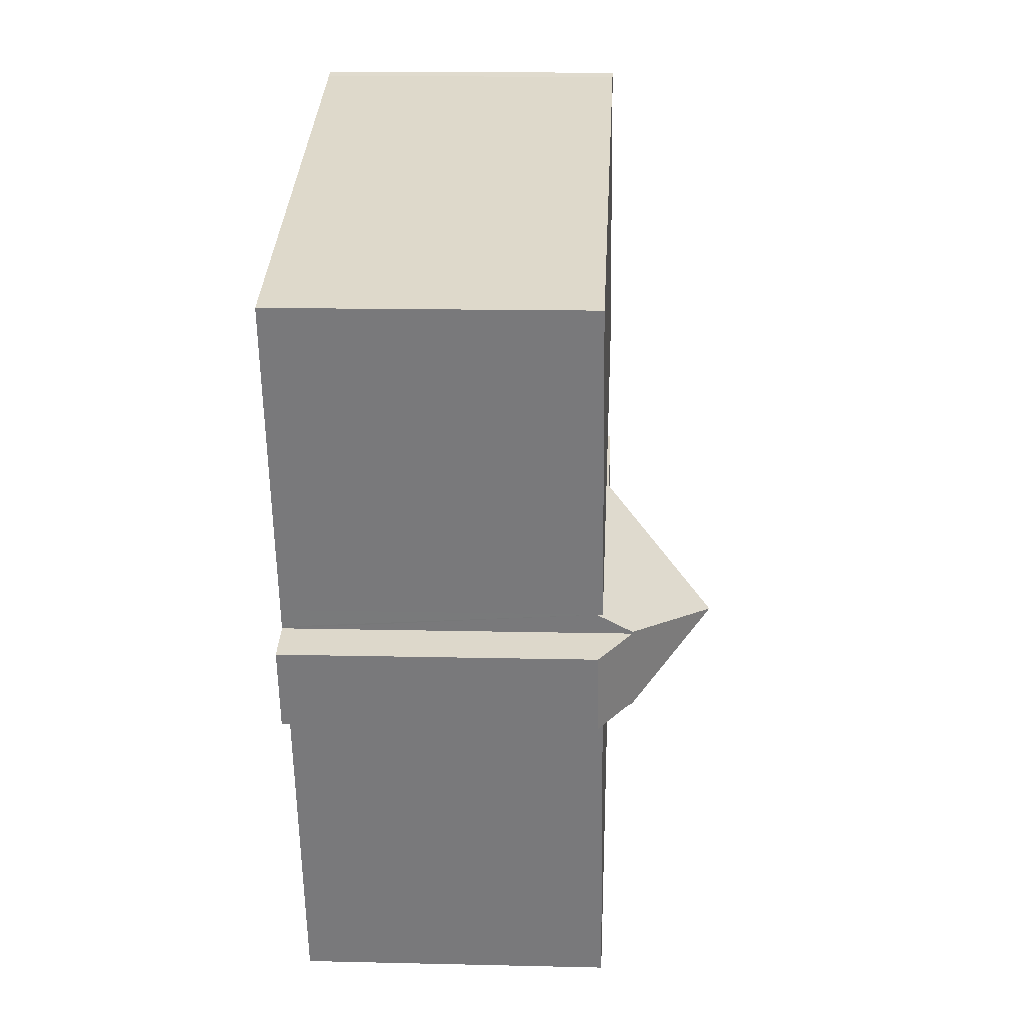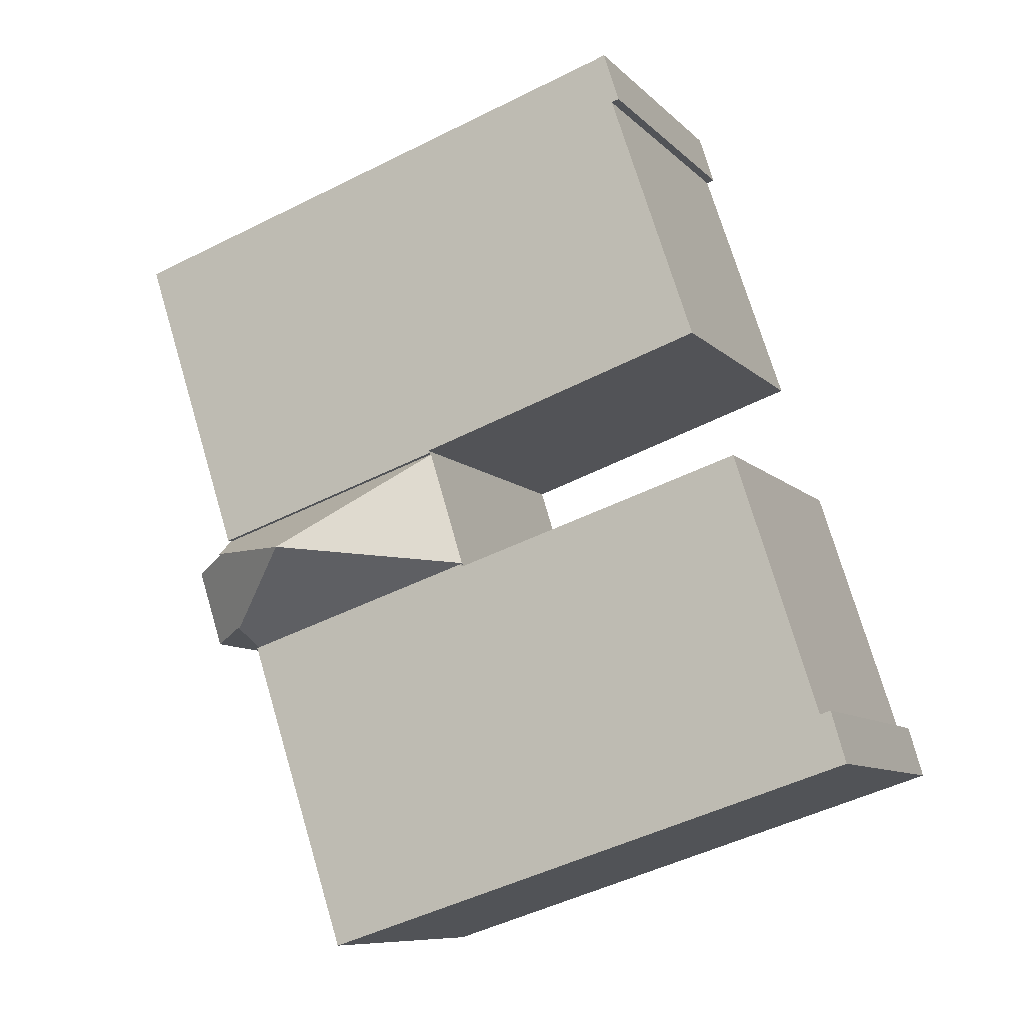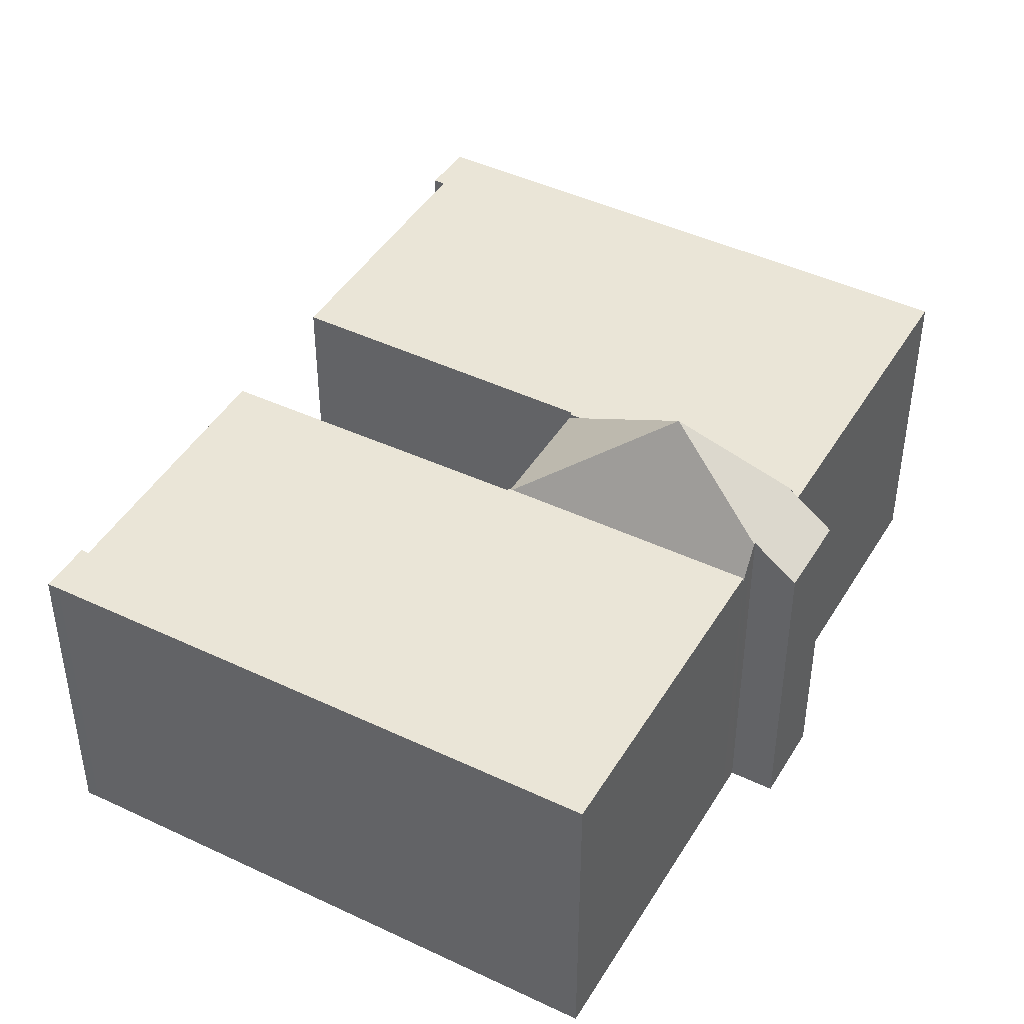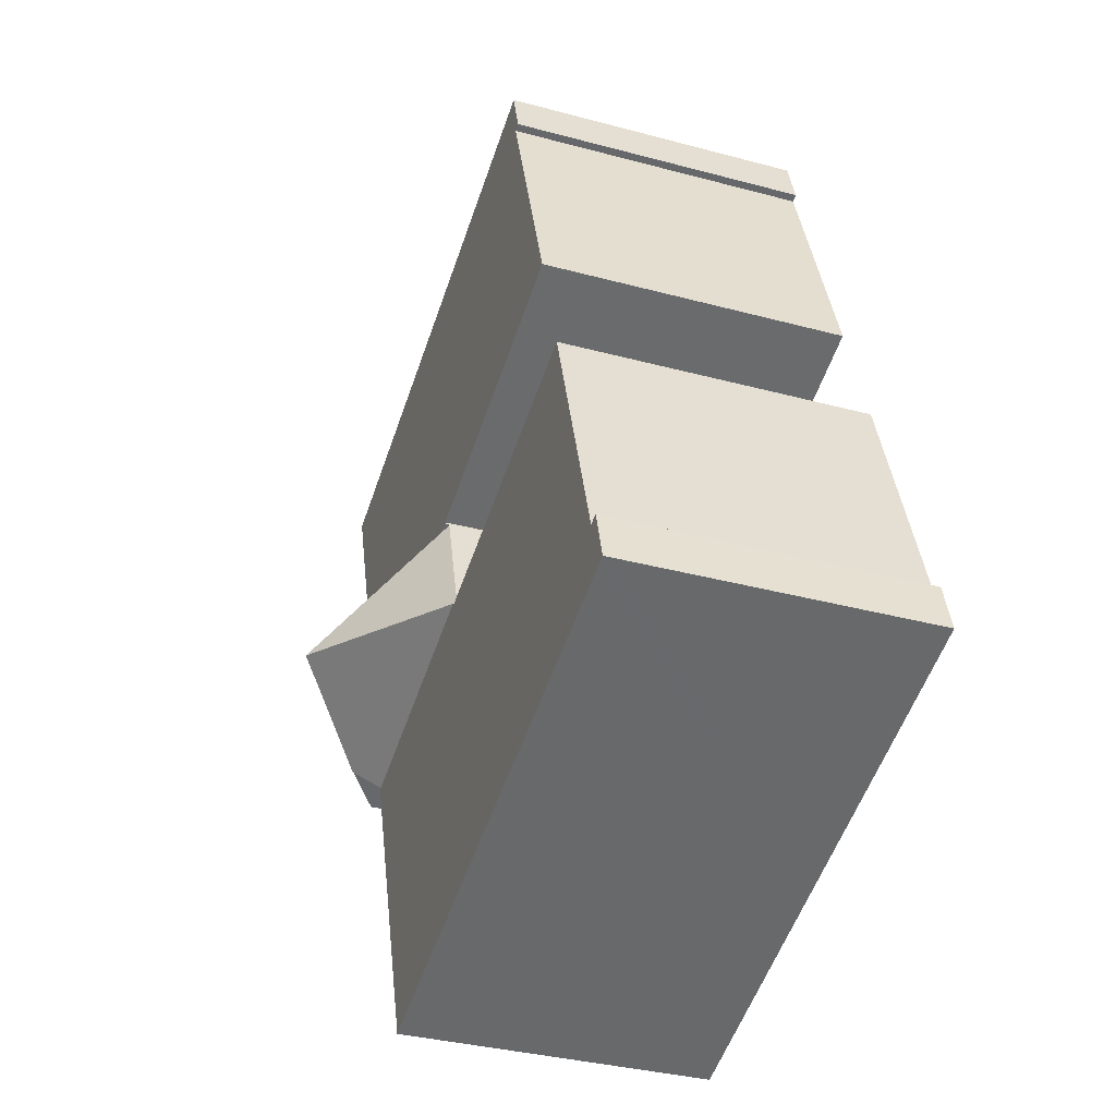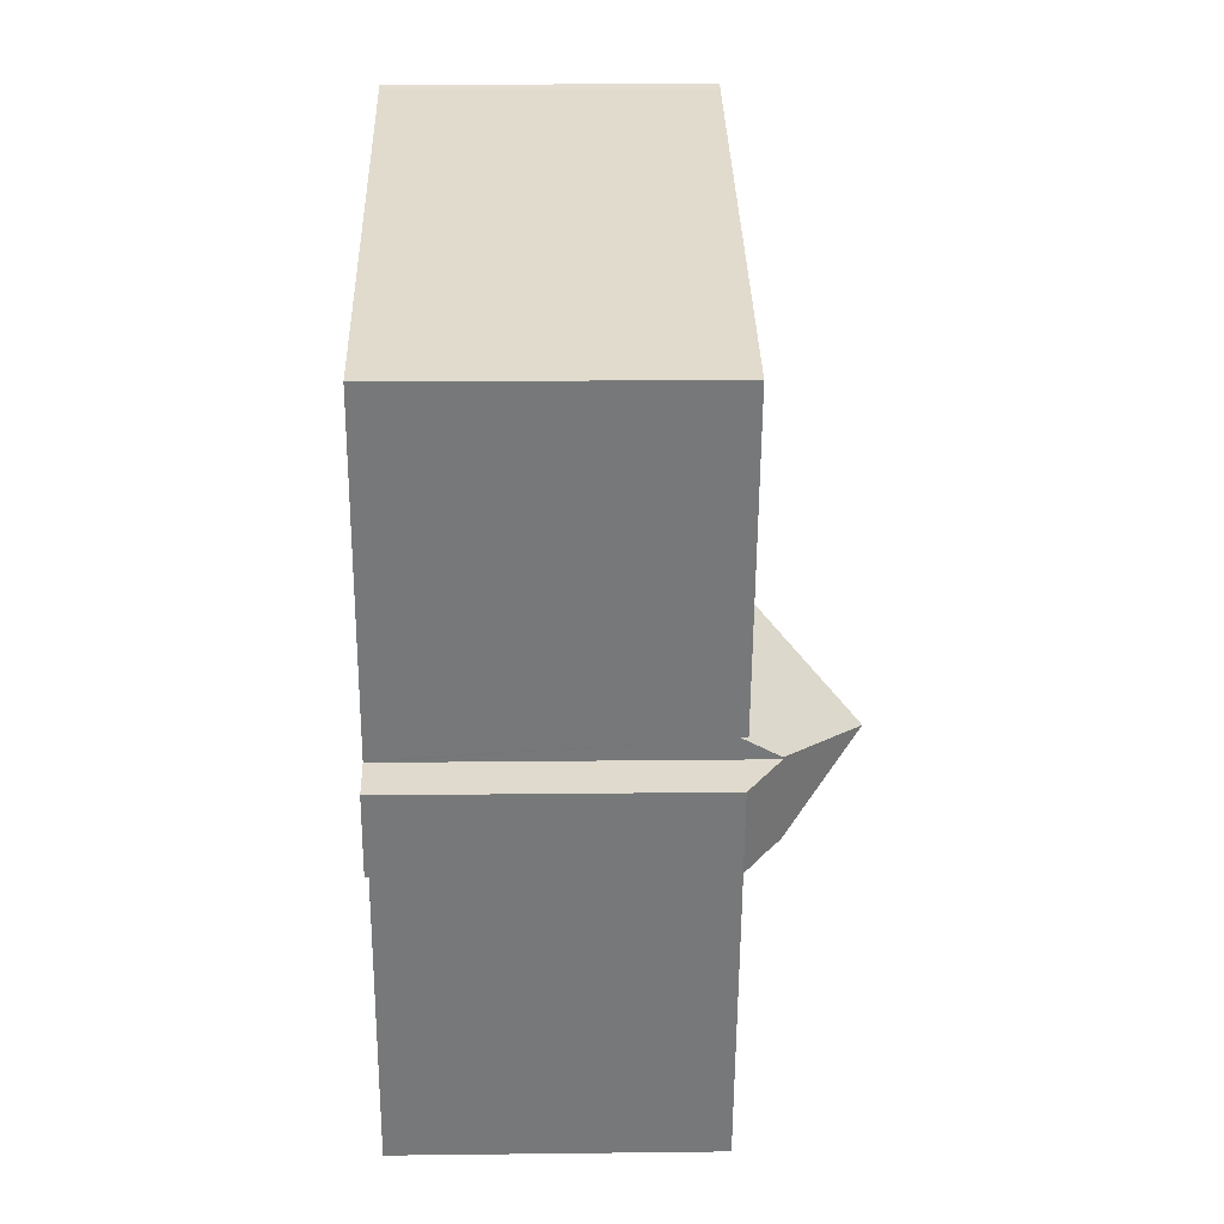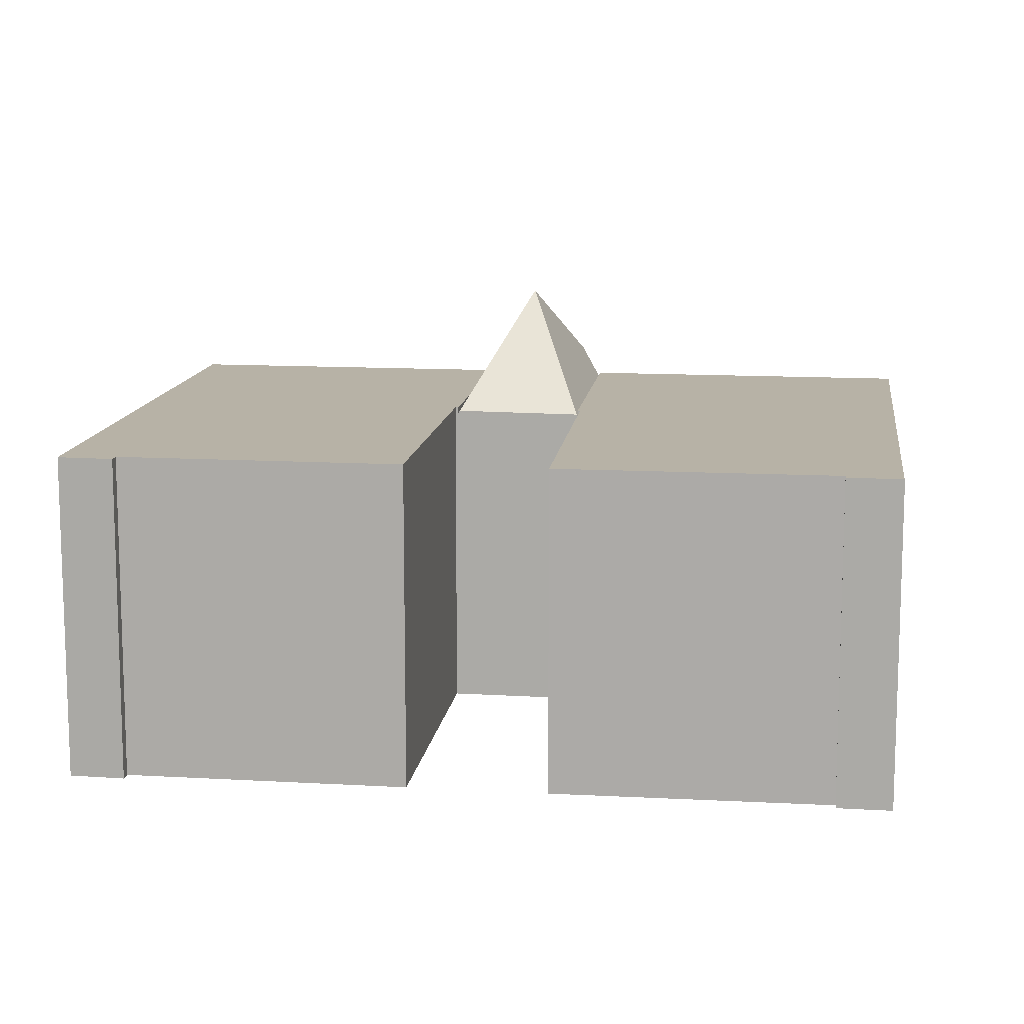
<metadata>
{"format":"obj","ext":"obj","renderer":"f3d","projection":"perspective","resolution":1024,"background":"white","views":[{"elev":13.8,"azim":93.0,"up":"+Z"},{"elev":-8.8,"azim":-156.6,"up":"+Z"},{"elev":44.3,"azim":47.2,"up":"+Y"},{"elev":-35.1,"azim":-109.7,"up":"+Z"},{"elev":14.8,"azim":88.5,"up":"+Z"},{"elev":12.3,"azim":-64.4,"up":"+Y"}]}
</metadata>
<code>
v  22.65 10.28 8.381
v  17.9 10.28 21.27
v  25.96 10.28 18.61
v  14.66 10.28 11.02
v  14.69 10.28 11.1
v  9.356 10.28 24.08
v  14.61 10.28 11.12
v  4.965 10.28 14.4
v  8.405 10.28 24.4
v  7.774 10.28 22.79
v  8.166 10.28 24.49
v  8.049 10.28 24.53
v  7.524 10.28 22.87
v  7.627 10.28 22.84
v  7.774 -1.396e-15 22.79
v  7.524 -1.401e-15 22.87
v  7.627 -1.399e-15 22.84
v  22.65 -5.132e-16 8.381
v  14.66 -6.747e-16 11.02
v  14.69 -6.796e-16 11.1
v  4.965 -8.819e-16 14.4
v  14.61 -6.812e-16 11.12
v  8.049 -1.502e-15 24.53
v  8.405 -1.494e-15 24.4
v  8.166 -1.499e-15 24.49
v  9.356 -1.475e-15 24.08
v  17.9 -1.302e-15 21.27
v  25.96 -1.139e-15 18.61
v  22.98 10.16 4.672
v  21.58 11.24 5.125
v  23.82 10.16 7.258
v  18.72 13.78 7.501
v  21.57 11.24 5.073
v  22.43 11.23 7.708
v  22.45 11.23 7.771
v  22.54 10.72 8.042
v  22.65 10.08 8.381
v  14.66 10.08 11.02
v  14.65 10.14 10.99
v  21.43 10.46 4.662
v  21.37 10.08 4.459
v  13.42 10.08 7.056
v  13.44 10.17 7.105
v  22.43 -4.72e-16 7.708
v  22.45 -4.758e-16 7.771
v  22.54 -4.924e-16 8.042
v  23.82 -4.444e-16 7.258
v  22.98 -2.861e-16 4.672
v  21.58 -3.138e-16 5.125
v  21.43 -2.855e-16 4.662
v  21.37 -2.73e-16 4.459
v  21.57 -3.106e-16 5.073
v  13.42 -4.321e-16 7.056
v  13.44 -4.351e-16 7.105
v  14.65 -6.727e-16 10.99
v  0.484 10.29 1.691
v  0.124 10.29 -0.041
v  0 10.29 6.304e-16
v  9.948 10.29 -3.252
v  17.98 10.29 -5.878
v  18.01 10.29 -5.887
v  0.671 10.29 1.629
v  0.833 10.29 1.576
v  21.37 10.29 4.459
v  13.39 10.29 6.961
v  13.27 10.29 7
v  3.589 10.29 10.15
v  13.42 10.29 7.056
v  13.39 -4.262e-16 6.961
v  13.27 -4.286e-16 7
v  3.589 -6.218e-16 10.15
v  0.484 -1.035e-16 1.691
v  0.833 -9.65e-17 1.576
v  0.671 -9.975e-17 1.629
v  0 0 0
v  18.01 3.605e-16 -5.887
v  17.98 3.599e-16 -5.878
v  9.948 1.991e-16 -3.252
v  0.124 2.511e-18 -0.041
g defaultobject
f 1 2 3
f 2 1 4
f 2 4 5
f 5 6 2
f 6 5 7
f 6 7 8
f 6 8 9
f 9 8 10
f 9 10 11
f 11 10 12
f 10 13 12
f 13 10 14
f 15 14 10
f 14 15 13
f 13 15 16
f 16 15 17
f 18 4 1
f 4 18 19
f 20 7 5
f 7 20 8
f 8 20 21
f 21 20 22
f 16 12 13
f 12 16 23
f 19 5 4
f 5 19 20
f 21 10 8
f 10 21 15
f 23 11 12
f 11 23 9
f 9 23 24
f 24 23 25
f 24 6 9
f 6 24 2
f 2 24 3
f 3 24 26
f 3 26 27
f 3 27 28
f 28 1 3
f 1 28 18
f 16 15 23
f 15 16 17
f 26 20 27
f 20 26 22
f 22 26 21
f 21 26 24
f 21 24 15
f 15 24 25
f 15 25 23
f 27 18 28
f 18 27 19
f 19 27 20
f 29 30 31
f 32 30 33
f 30 32 34
f 34 32 35
f 30 34 31
f 32 36 35
f 36 32 37
f 37 32 38
f 38 32 39
f 40 32 33
f 32 40 41
f 32 41 42
f 32 42 43
f 32 43 39
f 36 34 35
f 34 36 44
f 44 36 37
f 44 37 45
f 45 37 18
f 45 18 46
f 47 29 31
f 29 47 48
f 49 33 30
f 33 49 40
f 40 49 41
f 41 49 50
f 41 50 51
f 50 49 52
f 44 31 34
f 31 44 47
f 19 37 38
f 37 19 18
f 29 49 30
f 49 29 48
f 51 42 41
f 42 51 53
f 42 39 43
f 39 42 53
f 39 53 38
f 38 53 19
f 19 53 54
f 19 54 55
f 47 49 48
f 49 47 44
f 50 53 51
f 53 50 52
f 53 52 49
f 53 49 44
f 53 44 45
f 53 45 46
f 53 46 18
f 53 18 19
f 53 19 55
f 53 55 54
f 56 57 58
f 57 56 59
f 59 56 60
f 60 56 61
f 61 56 62
f 61 62 63
f 61 63 64
f 64 63 65
f 65 63 66
f 66 63 67
f 64 65 68
f 66 69 65
f 69 66 67
f 69 67 70
f 70 67 71
f 53 64 68
f 64 53 51
f 72 62 56
f 62 72 63
f 63 72 73
f 73 72 74
f 69 68 65
f 68 69 53
f 75 56 58
f 56 75 72
f 73 67 63
f 67 73 71
f 51 61 64
f 61 51 76
f 76 60 61
f 60 76 59
f 59 76 57
f 57 76 77
f 57 77 78
f 57 78 58
f 58 78 75
f 75 78 79
f 79 72 75
f 72 79 78
f 72 78 74
f 74 78 73
f 73 78 71
f 71 78 70
f 70 78 77
f 70 77 69
f 69 77 53
f 53 77 51
f 51 77 76

</code>
